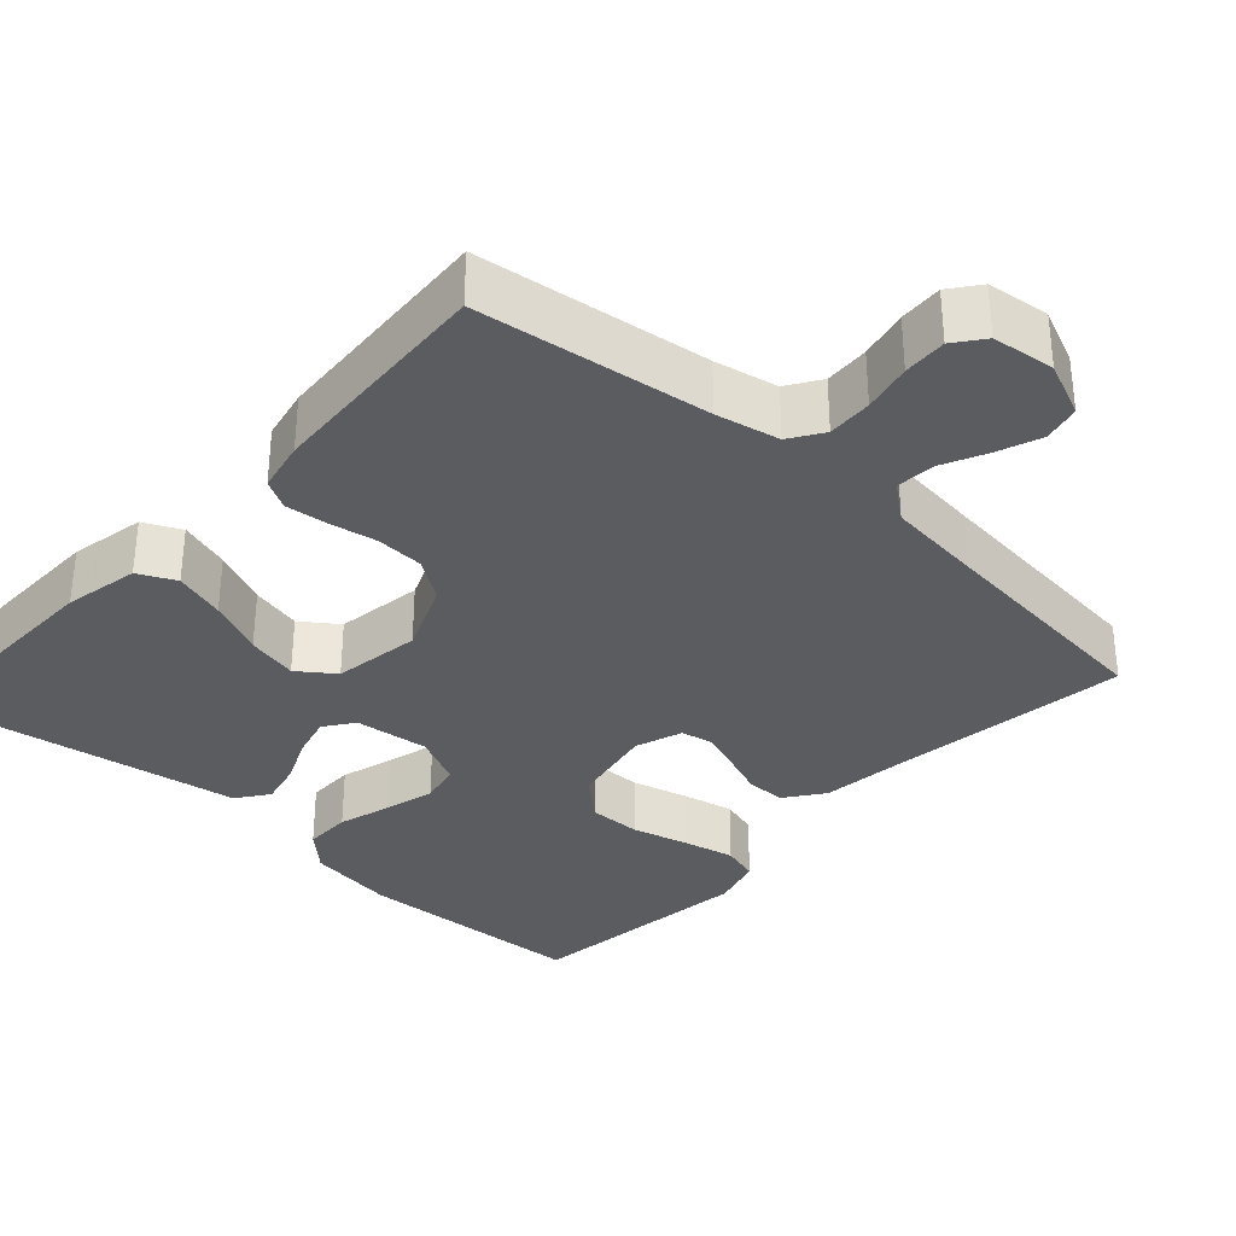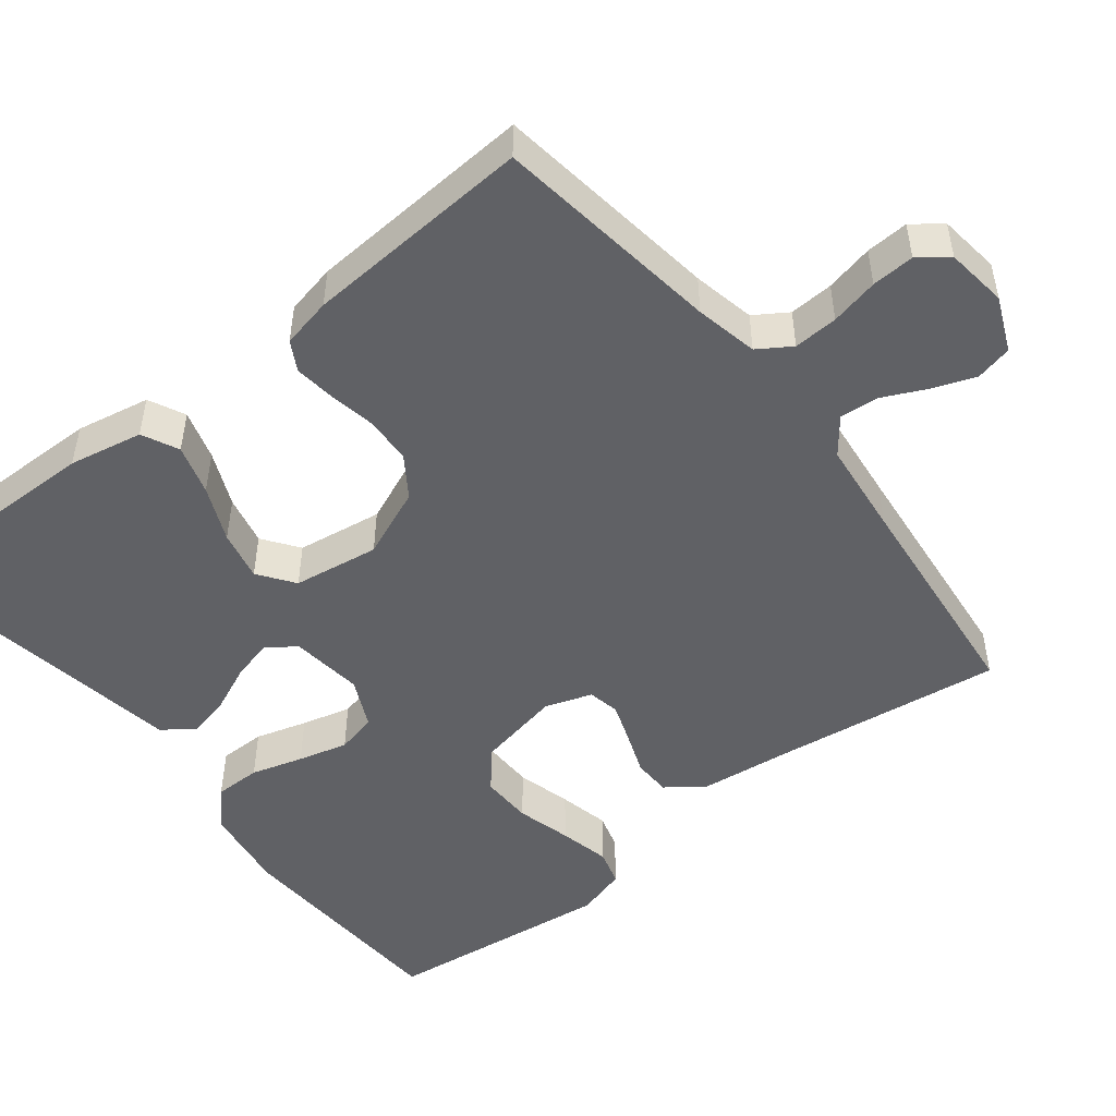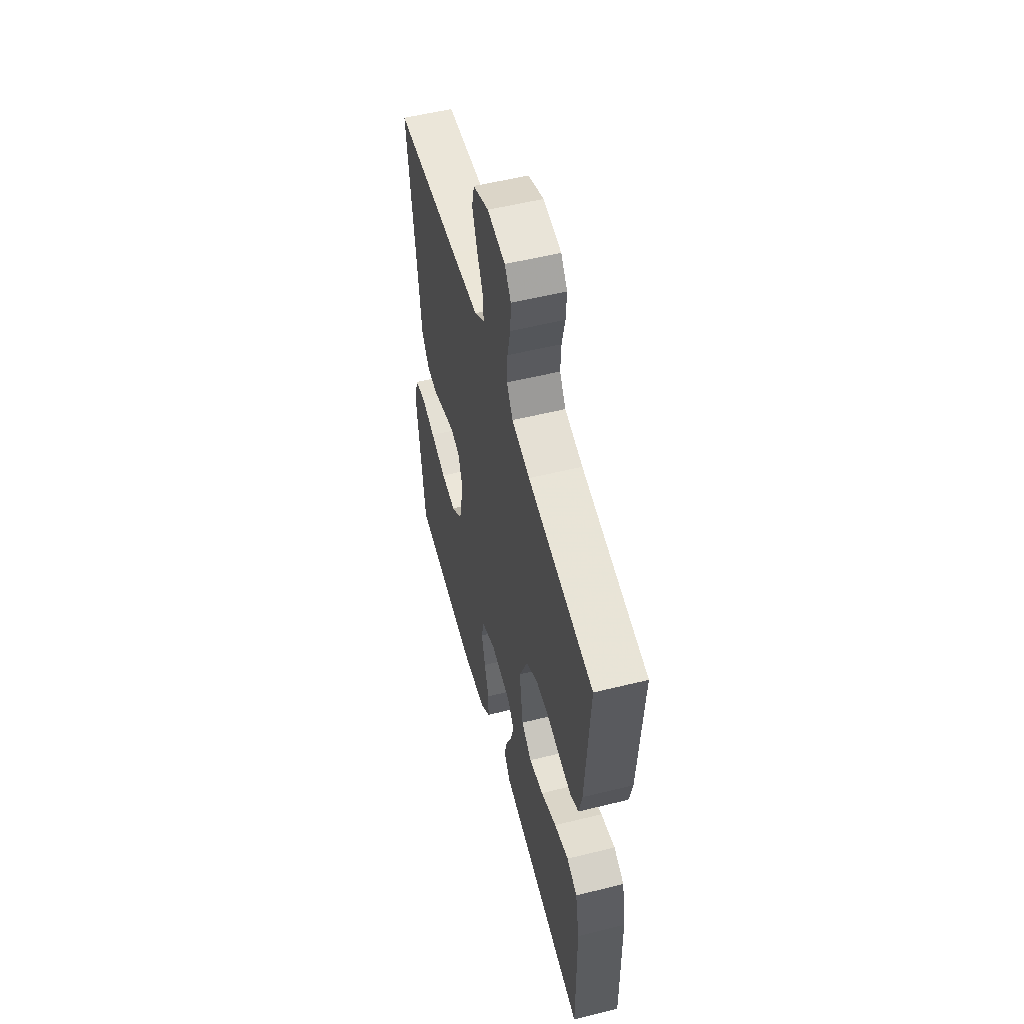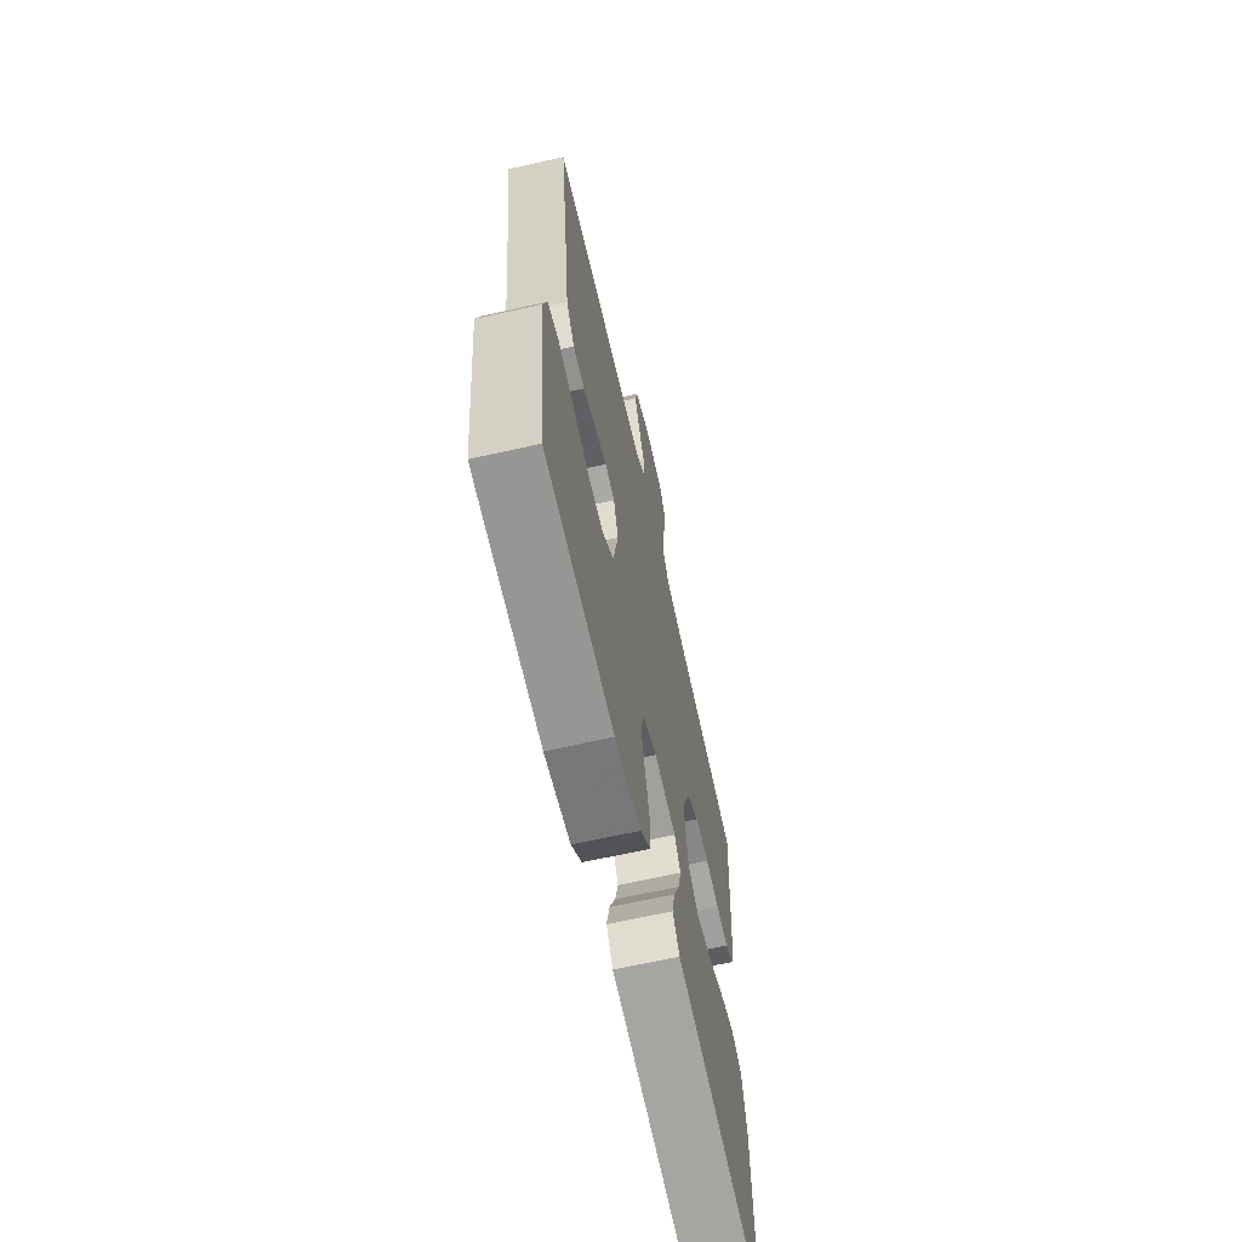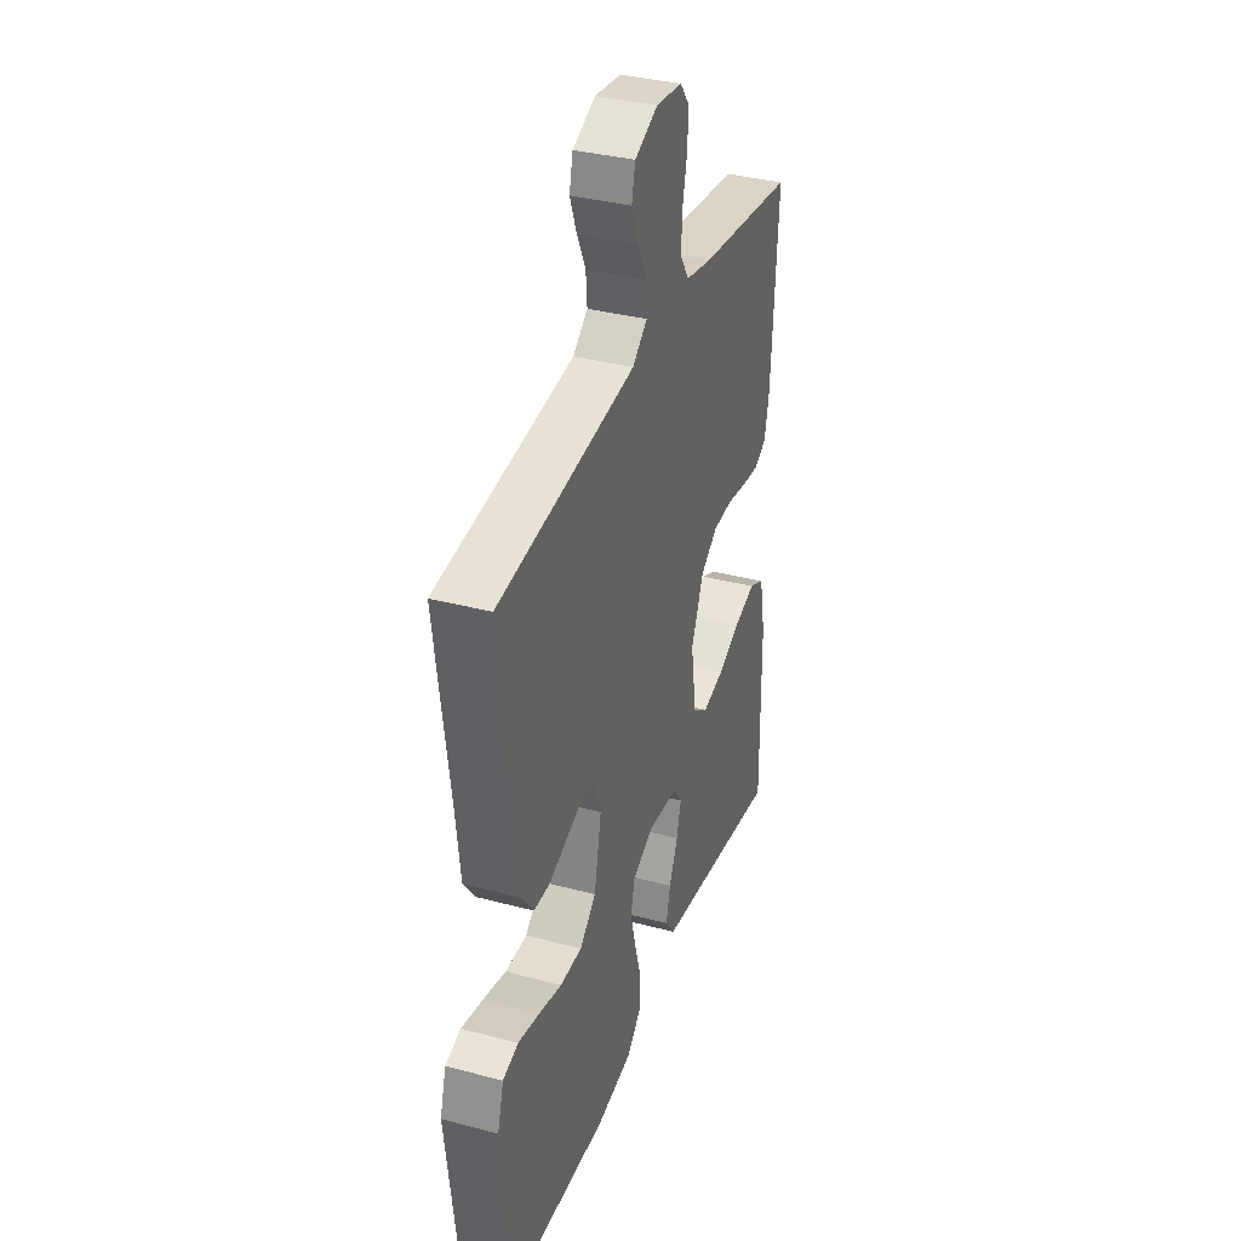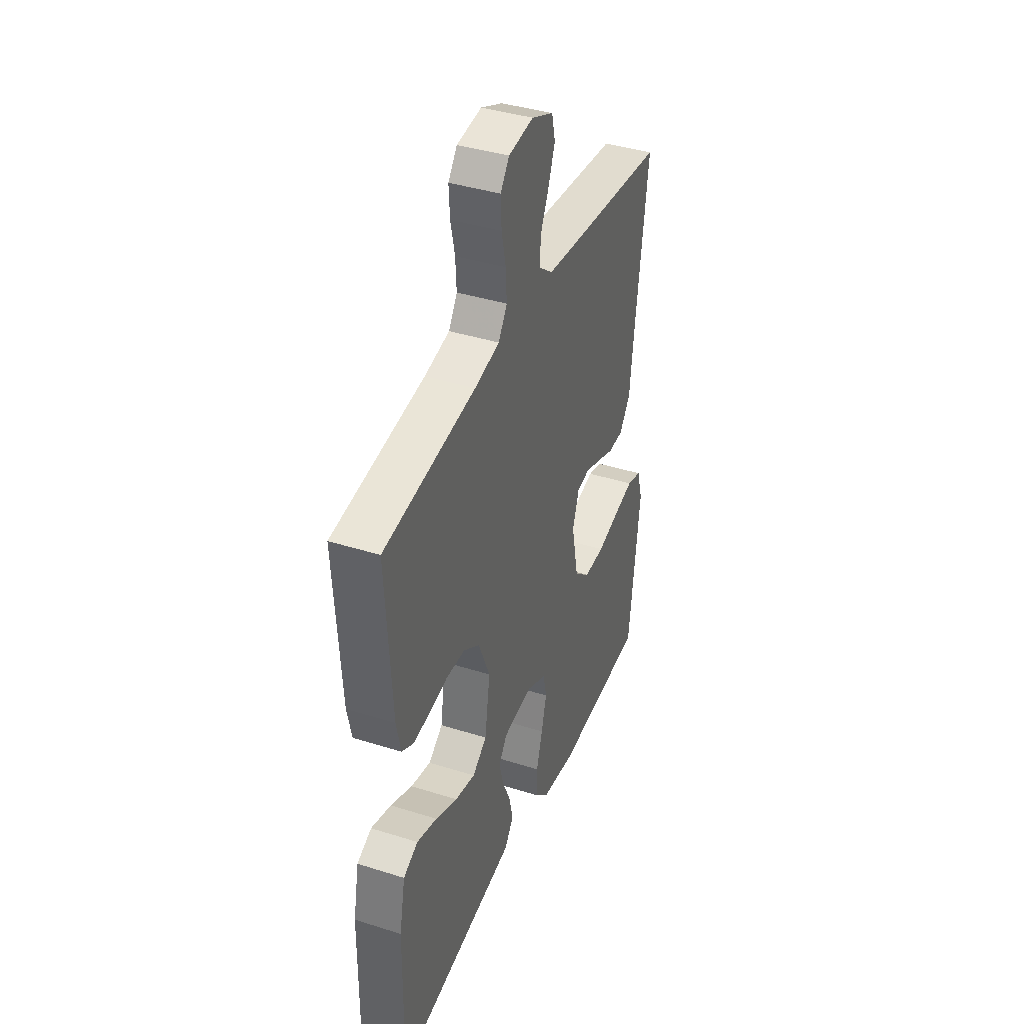
<metadata>
{"format":"obj","ext":"obj","renderer":"f3d","projection":"perspective","resolution":1024,"background":"white","views":[{"elev":-33.6,"azim":-42.4,"up":"+Y"},{"elev":-49.4,"azim":-51.7,"up":"+Y"},{"elev":54.7,"azim":-104.7,"up":"+Z"},{"elev":-65.4,"azim":102.7,"up":"+Z"},{"elev":35.6,"azim":109.3,"up":"+Z"},{"elev":39.7,"azim":-68.6,"up":"+Z"}]}
</metadata>
<code>
v -0.5 0.07 0.5
v -0.2 0.07 0.54
v -0.118 0.07 0.557
v -0.09 0.07 0.6
v -0.093 0.07 0.658
v -0.107 0.07 0.721
v -0.11 0.07 0.777
v -0.081 0.07 0.815
v 0 0.07 0.825
v 0.071 0.07 0.794
v 0.082 0.07 0.746
v 0.061 0.07 0.69
v 0.034 0.07 0.633
v 0.03 0.07 0.582
v 0.076 0.07 0.546
v 0.2 0.07 0.532
v 0.5 0.07 0.5
v 0.46 0.07 0.2
v 0.446 0.07 0.079
v 0.41 0.07 0.03
v 0.36 0.07 0.029
v 0.305 0.07 0.05
v 0.252 0.07 0.069
v 0.21 0.07 0.061
v 0.189 0.07 0
v 0.211 0.07 -0.111
v 0.262 0.07 -0.155
v 0.33 0.07 -0.154
v 0.402 0.07 -0.135
v 0.469 0.07 -0.12
v 0.517 0.07 -0.134
v 0.536 0.07 -0.2
v 0.5 0.07 -0.5
v 0.2 0.07 -0.514
v 0.086 0.07 -0.497
v 0.04 0.07 -0.453
v 0.04 0.07 -0.392
v 0.06 0.07 -0.324
v 0.077 0.07 -0.259
v 0.065 0.07 -0.206
v 0 0.07 -0.175
v -0.096 0.07 -0.186
v -0.123 0.07 -0.224
v -0.109 0.07 -0.278
v -0.082 0.07 -0.339
v -0.069 0.07 -0.395
v -0.099 0.07 -0.436
v -0.2 0.07 -0.452
v -0.5 0.07 -0.5
v -0.496 0.07 -0.2
v -0.477 0.07 -0.103
v -0.429 0.07 -0.08
v -0.363 0.07 -0.1
v -0.291 0.07 -0.132
v -0.225 0.07 -0.147
v -0.178 0.07 -0.113
v -0.161 0.07 0
v -0.199 0.07 0.091
v -0.252 0.07 0.127
v -0.314 0.07 0.13
v -0.375 0.07 0.119
v -0.429 0.07 0.113
v -0.467 0.07 0.134
v -0.481 0.07 0.2
v -0.5 0 0.5
v -0.2 0 0.54
v -0.118 0 0.557
v -0.09 0 0.6
v -0.093 0 0.658
v -0.107 0 0.721
v -0.11 0 0.777
v -0.081 0 0.815
v 0 0 0.825
v 0.071 0 0.794
v 0.082 0 0.746
v 0.061 0 0.69
v 0.034 0 0.633
v 0.03 0 0.582
v 0.076 0 0.546
v 0.2 0 0.532
v 0.5 0 0.5
v 0.46 0 0.2
v 0.446 0 0.079
v 0.41 0 0.03
v 0.36 0 0.029
v 0.305 0 0.05
v 0.252 0 0.069
v 0.21 0 0.061
v 0.189 0 0
v 0.211 0 -0.111
v 0.262 0 -0.155
v 0.33 0 -0.154
v 0.402 0 -0.135
v 0.469 0 -0.12
v 0.517 0 -0.134
v 0.536 0 -0.2
v 0.5 0 -0.5
v 0.2 0 -0.514
v 0.086 0 -0.497
v 0.04 0 -0.453
v 0.04 0 -0.392
v 0.06 0 -0.324
v 0.077 0 -0.259
v 0.065 0 -0.206
v 0 0 -0.175
v -0.096 0 -0.186
v -0.123 0 -0.224
v -0.109 0 -0.278
v -0.082 0 -0.339
v -0.069 0 -0.395
v -0.099 0 -0.436
v -0.2 0 -0.452
v -0.5 0 -0.5
v -0.496 0 -0.2
v -0.477 0 -0.103
v -0.429 0 -0.08
v -0.363 0 -0.1
v -0.291 0 -0.132
v -0.225 0 -0.147
v -0.178 0 -0.113
v -0.161 0 0
v -0.199 0 0.091
v -0.252 0 0.127
v -0.314 0 0.13
v -0.375 0 0.119
v -0.429 0 0.113
v -0.467 0 0.134
v -0.481 0 0.2
f 63 64 1 2
f 60 61 62 63
f 60 63 2 3
f 59 60 3 4
f 58 59 4
f 57 58 4
f 51 52 53 54
f 51 54 55
f 48 49 50 51
f 48 51 55
f 47 48 55 56
f 44 45 46 47
f 43 44 47 56
f 35 36 37 38
f 35 38 39
f 34 35 39
f 33 34 39 40
f 31 32 33 40
f 28 29 30 31
f 19 20 21 22
f 18 19 22 23
f 16 17 18 23
f 15 16 23 24
f 10 11 12 13
f 8 9 10 13
f 8 13 14
f 5 6 7 8
f 4 5 8 14
f 57 4 14 15
f 42 43 56 57
f 41 42 57 15
f 28 31 40
f 27 28 40 41
f 26 27 41
f 25 26 41 15
f 15 24 25
f 66 65 128 127
f 127 126 125 124
f 67 66 127 124
f 68 67 124 123
f 68 123 122
f 68 122 121
f 118 117 116 115
f 119 118 115
f 115 114 113 112
f 119 115 112
f 120 119 112 111
f 111 110 109 108
f 120 111 108 107
f 102 101 100 99
f 103 102 99
f 103 99 98
f 104 103 98 97
f 104 97 96 95
f 95 94 93 92
f 86 85 84 83
f 87 86 83 82
f 87 82 81 80
f 88 87 80 79
f 77 76 75 74
f 77 74 73 72
f 78 77 72
f 72 71 70 69
f 78 72 69 68
f 79 78 68 121
f 121 120 107 106
f 79 121 106 105
f 104 95 92
f 105 104 92 91
f 105 91 90
f 79 105 90 89
f 89 88 79
f 1 65 66 2
f 2 66 67 3
f 3 67 68 4
f 4 68 69 5
f 5 69 70 6
f 6 70 71 7
f 7 71 72 8
f 8 72 73 9
f 9 73 74 10
f 10 74 75 11
f 11 75 76 12
f 12 76 77 13
f 13 77 78 14
f 14 78 79 15
f 15 79 80 16
f 16 80 81 17
f 17 81 82 18
f 18 82 83 19
f 19 83 84 20
f 20 84 85 21
f 21 85 86 22
f 22 86 87 23
f 23 87 88 24
f 24 88 89 25
f 25 89 90 26
f 26 90 91 27
f 27 91 92 28
f 28 92 93 29
f 29 93 94 30
f 30 94 95 31
f 31 95 96 32
f 32 96 97 33
f 33 97 98 34
f 34 98 99 35
f 35 99 100 36
f 36 100 101 37
f 37 101 102 38
f 38 102 103 39
f 39 103 104 40
f 40 104 105 41
f 41 105 106 42
f 42 106 107 43
f 43 107 108 44
f 44 108 109 45
f 45 109 110 46
f 46 110 111 47
f 47 111 112 48
f 48 112 113 49
f 49 113 114 50
f 50 114 115 51
f 51 115 116 52
f 52 116 117 53
f 53 117 118 54
f 54 118 119 55
f 55 119 120 56
f 56 120 121 57
f 57 121 122 58
f 58 122 123 59
f 59 123 124 60
f 60 124 125 61
f 61 125 126 62
f 62 126 127 63
f 63 127 128 64
f 64 128 65 1

</code>
